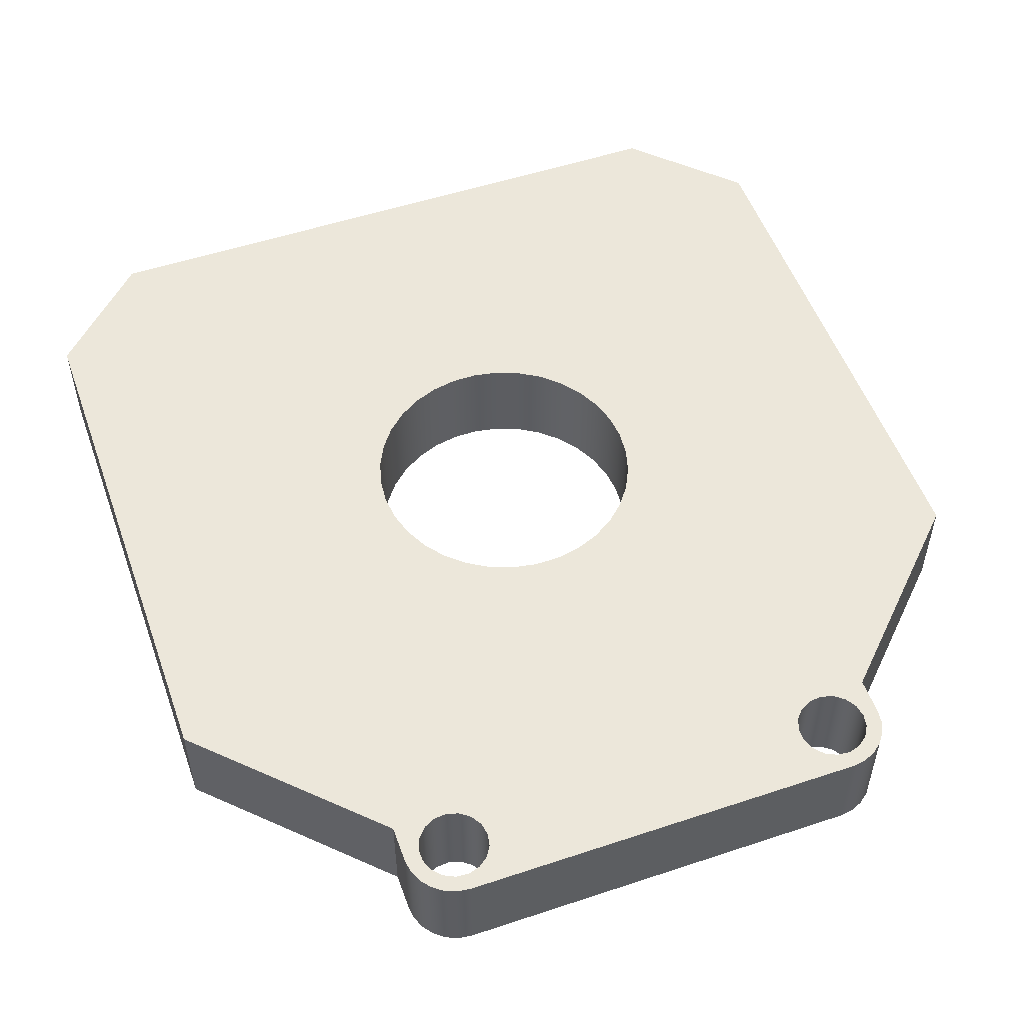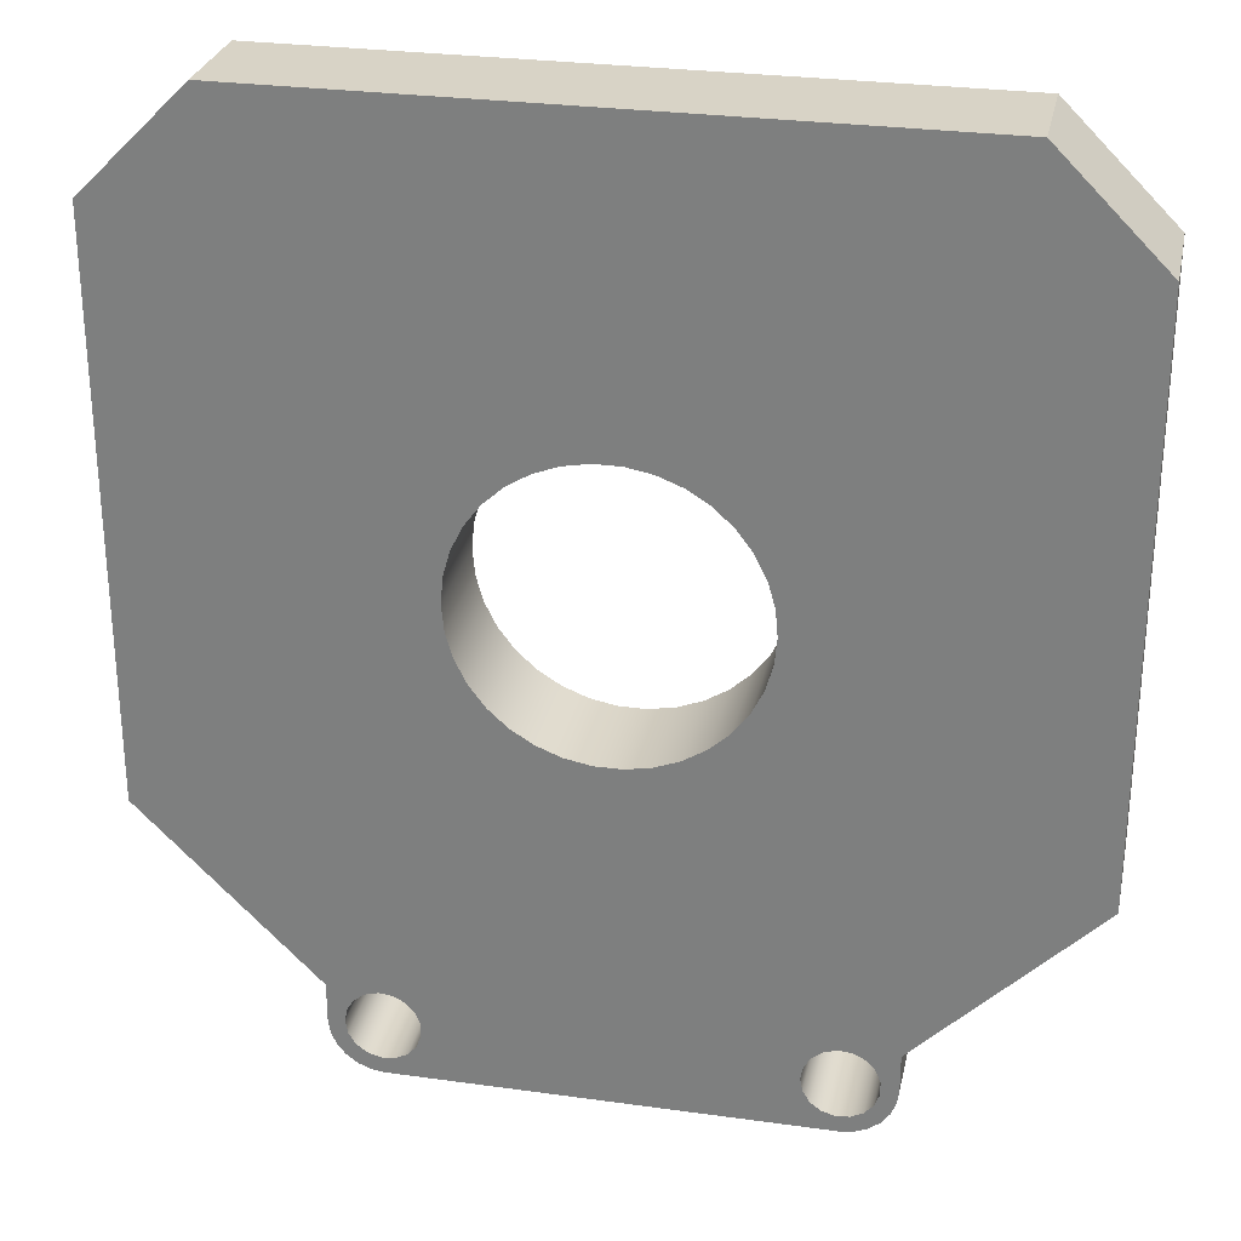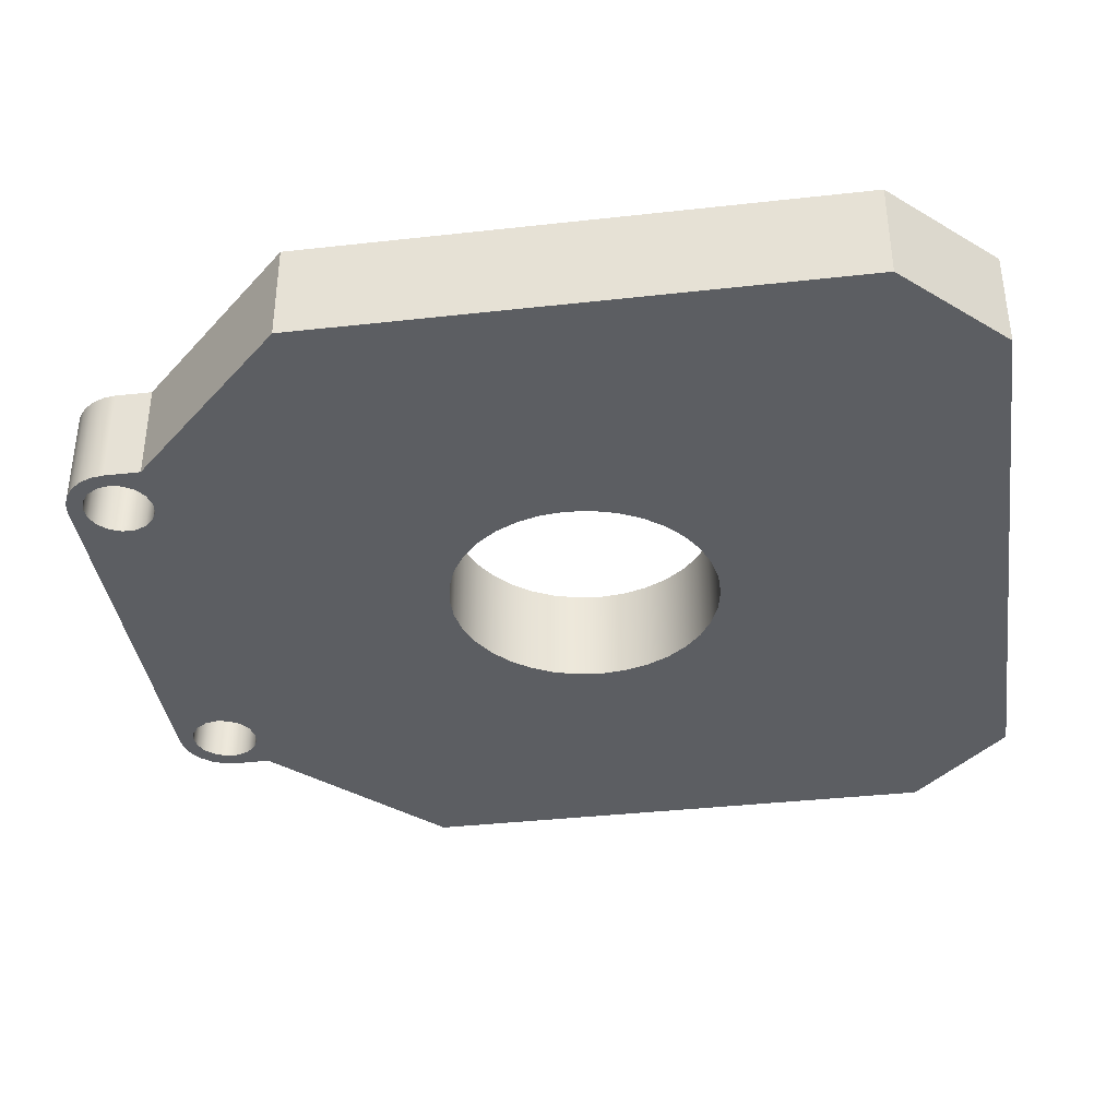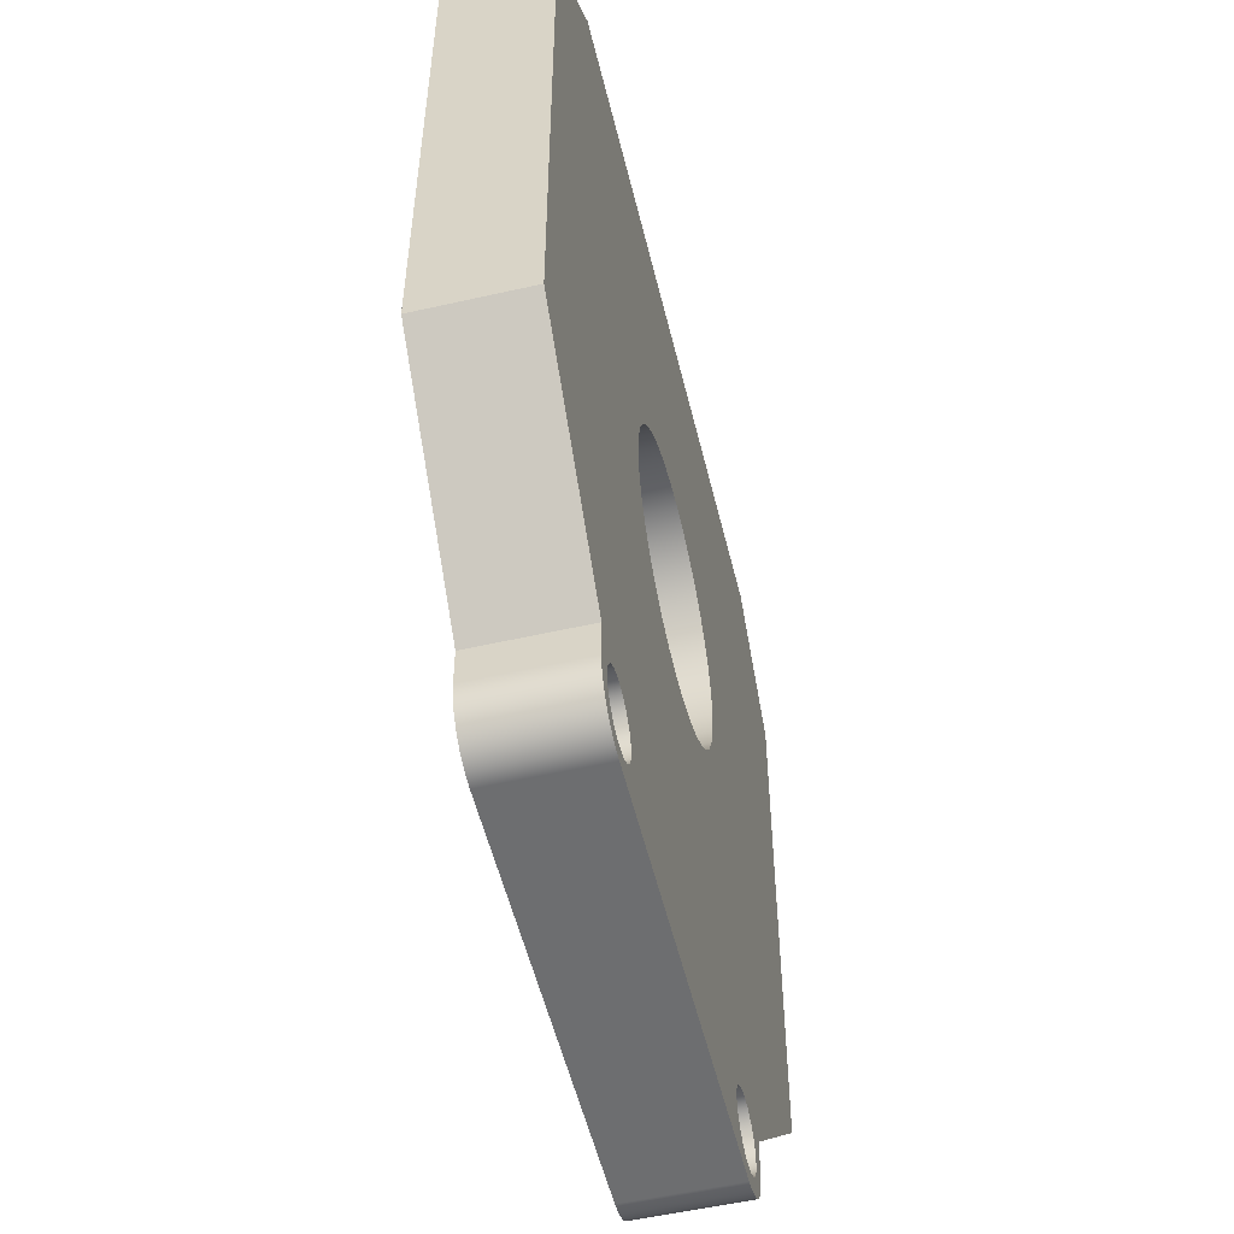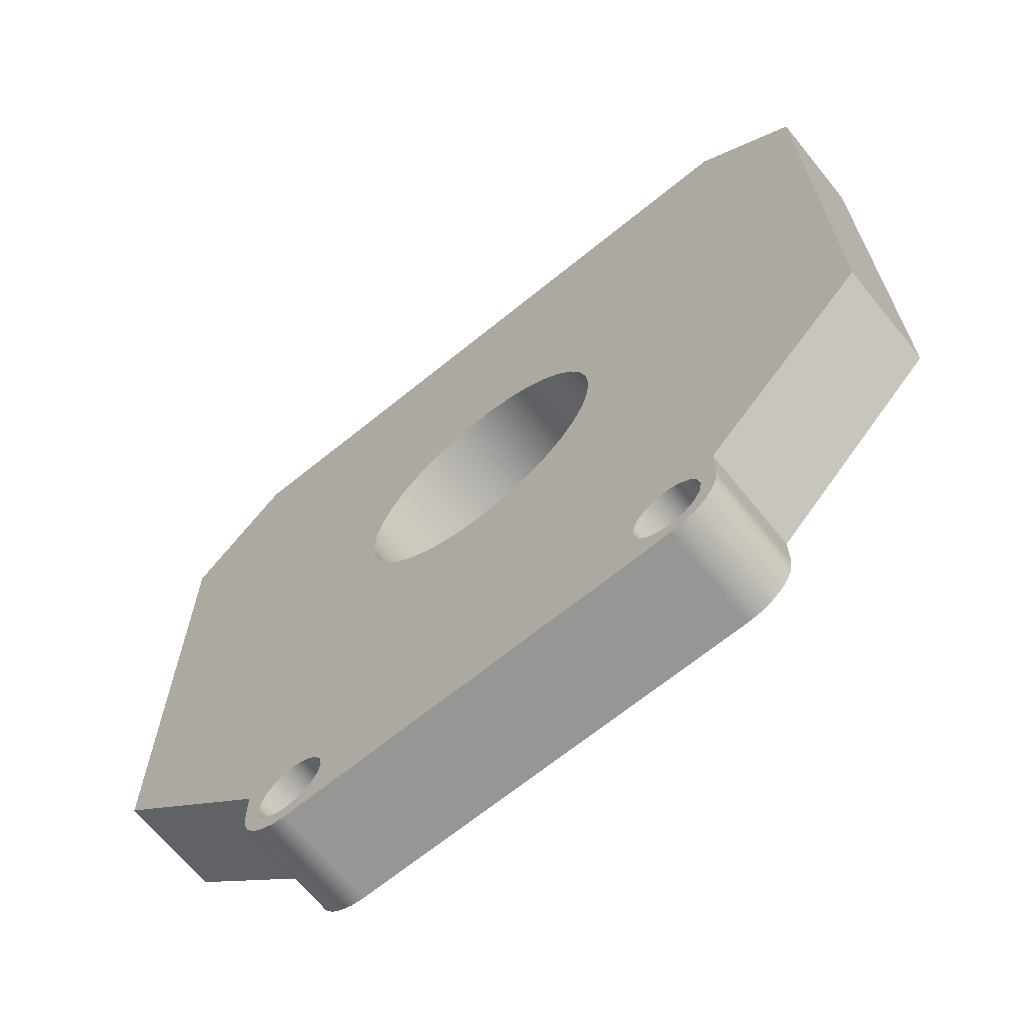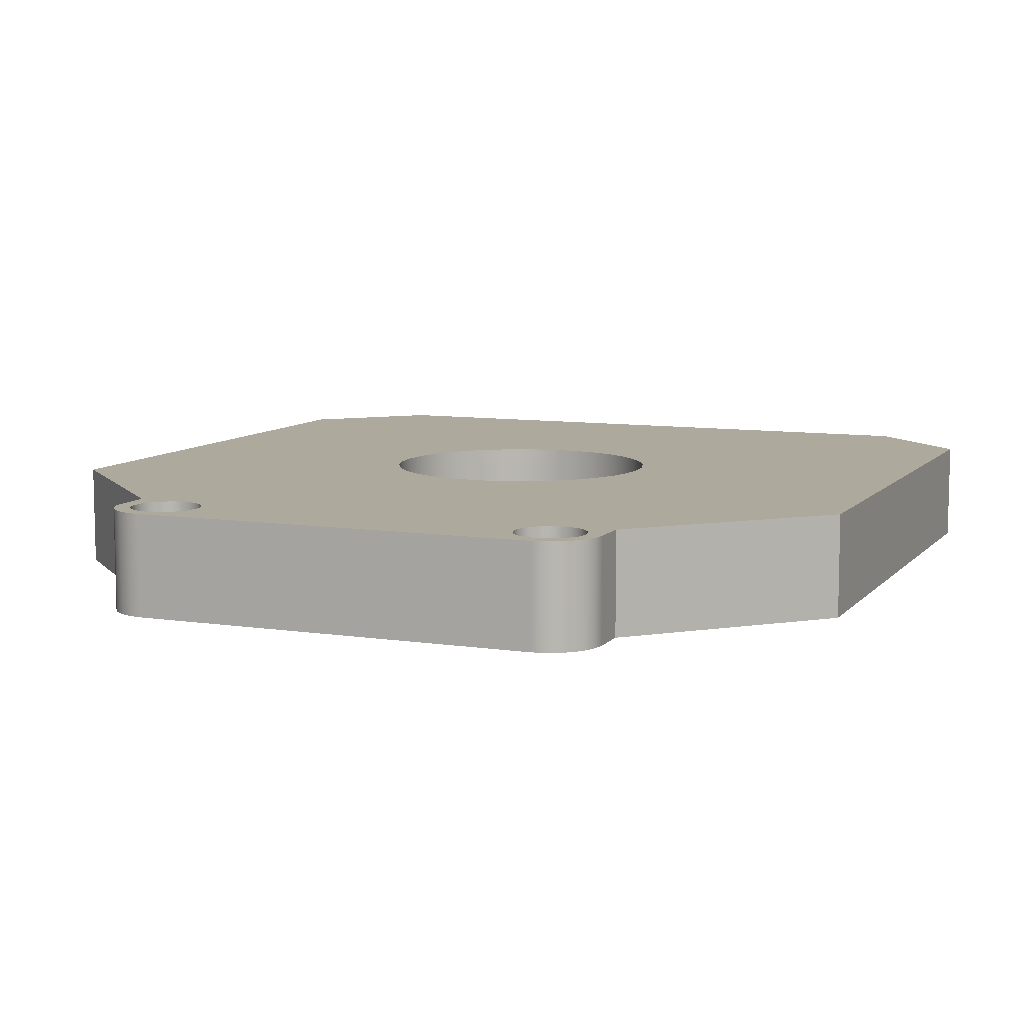
<metadata>
{"format":"obj","ext":"obj","renderer":"f3d","projection":"perspective","resolution":1024,"background":"white","views":[{"elev":53.0,"azim":-19.6,"up":"+Z"},{"elev":28.2,"azim":-168.1,"up":"+Y"},{"elev":-37.8,"azim":98.1,"up":"+Z"},{"elev":-54.2,"azim":103.6,"up":"+Y"},{"elev":-67.7,"azim":39.1,"up":"+Y"},{"elev":8.8,"azim":22.4,"up":"+Z"}]}
</metadata>
<code>
g Solid1:20
v -20.8 13.95 -2.5
v -20.8 13.95 2.5
v -20.8 40.85 -2.5
v -20.8 40.85 2.5
v -15.8 45.85 -2.5
v -15.8 45.85 2.5
v -12.5 3.85 -2.5
v -12.5 3.85 2.5
v -12.5 5.65 -2.5
v -12.5 5.65 2.5
v -12.41 3.203 -2.5
v -12.41 3.203 2.5
v -12.17 2.6 -2.5
v -12.17 2.6 2.5
v -11.77 2.082 -2.5
v -11.77 2.082 2.5
v -11.69 3.534 -2.5
v -11.69 3.534 2.5
v -11.69 4.166 -2.5
v -11.69 4.166 2.5
v -11.46 2.945 -2.5
v -11.46 2.945 2.5
v -11.46 4.755 -2.5
v -11.46 4.755 2.5
v -11.25 1.685 -2.5
v -11.25 1.685 2.5
v -11.04 2.478 -2.5
v -11.04 2.478 2.5
v -11.04 5.222 -2.5
v -11.04 5.222 2.5
v -10.65 1.435 -2.5
v -10.65 1.435 2.5
v -10.47 2.197 -2.5
v -10.47 2.197 2.5
v -10.47 5.503 -2.5
v -10.47 5.503 2.5
v -10 1.35 -2.5
v -10 1.35 2.5
v -9.841 2.139 -2.5
v -9.841 2.139 2.5
v -9.841 5.561 -2.5
v -9.841 5.561 2.5
v -9.234 2.311 -2.5
v -9.234 2.311 2.5
v -9.234 5.389 -2.5
v -9.234 5.389 2.5
v -8.73 2.692 -2.5
v -8.73 2.692 2.5
v -8.73 5.008 -2.5
v -8.73 5.008 2.5
v -8.397 3.229 -2.5
v -8.397 3.229 2.5
v -8.397 4.471 -2.5
v -8.397 4.471 2.5
v -8.281 3.85 -2.5
v -8.281 3.85 2.5
v -6.784 24.9 -2.5
v -6.784 24.9 2.5
v -6.668 23.65 -2.5
v -6.668 23.65 2.5
v -6.668 26.15 -2.5
v -6.668 26.15 2.5
v -6.326 22.45 -2.5
v -6.326 22.45 2.5
v -6.326 27.35 -2.5
v -6.326 27.35 2.5
v -5.768 21.33 -2.5
v -5.768 21.33 2.5
v -5.768 28.47 -2.5
v -5.768 28.47 2.5
v -5.013 20.33 -2.5
v -5.013 20.33 2.5
v -5.013 29.47 -2.5
v -5.013 29.47 2.5
v -4.088 19.49 -2.5
v -4.088 19.49 2.5
v -4.088 30.31 -2.5
v -4.088 30.31 2.5
v -3.024 18.83 -2.5
v -3.024 18.83 2.5
v -3.024 30.97 -2.5
v -3.024 30.97 2.5
v -1.856 18.38 -2.5
v -1.856 18.38 2.5
v -1.856 31.42 -2.5
v -1.856 31.42 2.5
v -0.6259 18.15 -2.5
v -0.6259 18.15 2.5
v -0.6259 31.65 -2.5
v -0.6259 31.65 2.5
v 0.6259 18.15 -2.5
v 0.6259 18.15 2.5
v 0.6259 31.65 -2.5
v 0.6259 31.65 2.5
v 1.856 18.38 -2.5
v 1.856 18.38 2.5
v 1.856 31.42 -2.5
v 1.856 31.42 2.5
v 3.024 18.83 -2.5
v 3.024 18.83 2.5
v 3.024 30.97 -2.5
v 3.024 30.97 2.5
v 4.088 19.49 -2.5
v 4.088 19.49 2.5
v 4.088 30.31 -2.5
v 4.088 30.31 2.5
v 5.013 20.33 -2.5
v 5.013 20.33 2.5
v 5.013 29.47 -2.5
v 5.013 29.47 2.5
v 5.768 21.33 -2.5
v 5.768 21.33 2.5
v 5.768 28.47 -2.5
v 5.768 28.47 2.5
v 6.326 22.45 -2.5
v 6.326 22.45 2.5
v 6.326 27.35 -2.5
v 6.326 27.35 2.5
v 6.668 23.65 -2.5
v 6.668 23.65 2.5
v 6.668 26.15 -2.5
v 6.668 26.15 2.5
v 6.784 24.9 -2.5
v 6.784 24.9 2.5
v 8.311 3.534 -2.5
v 8.311 3.534 2.5
v 8.311 4.166 -2.5
v 8.311 4.166 2.5
v 8.539 2.945 -2.5
v 8.539 2.945 2.5
v 8.539 4.755 -2.5
v 8.539 4.755 2.5
v 8.964 2.478 -2.5
v 8.964 2.478 2.5
v 8.964 5.222 -2.5
v 8.964 5.222 2.5
v 9.53 2.197 -2.5
v 9.53 2.197 2.5
v 9.53 5.503 -2.5
v 9.53 5.503 2.5
v 10 1.35 -2.5
v 10 1.35 2.5
v 10.16 2.139 -2.5
v 10.16 2.139 2.5
v 10.16 5.561 -2.5
v 10.16 5.561 2.5
v 10.65 1.435 -2.5
v 10.65 1.435 2.5
v 10.77 2.311 -2.5
v 10.77 2.311 2.5
v 10.77 5.389 -2.5
v 10.77 5.389 2.5
v 11.25 1.685 -2.5
v 11.25 1.685 2.5
v 11.27 2.692 -2.5
v 11.27 2.692 2.5
v 11.27 5.008 -2.5
v 11.27 5.008 2.5
v 11.6 3.229 -2.5
v 11.6 3.229 2.5
v 11.6 4.471 -2.5
v 11.6 4.471 2.5
v 11.72 3.85 -2.5
v 11.72 3.85 2.5
v 11.77 2.082 -2.5
v 11.77 2.082 2.5
v 12.17 2.6 -2.5
v 12.17 2.6 2.5
v 12.41 3.203 -2.5
v 12.41 3.203 2.5
v 12.5 3.85 -2.5
v 12.5 3.85 2.5
v 12.5 5.65 -2.5
v 12.5 5.65 2.5
v 15.8 45.85 -2.5
v 15.8 45.85 2.5
v 20.8 13.95 -2.5
v 20.8 13.95 2.5
v 20.8 40.85 -2.5
v 20.8 40.85 2.5
f 171 161 173
f 173 161 157
f 173 157 151
f 161 171 163
f 163 171 169
f 163 169 159
f 159 169 167
f 159 167 155
f 155 167 165
f 155 165 153
f 155 153 149
f 149 153 147
f 149 147 143
f 143 147 141
f 143 141 137
f 137 141 133
f 133 141 37
f 133 37 47
f 47 37 43
f 43 37 39
f 39 37 33
f 33 37 31
f 33 31 25
f 33 25 27
f 27 25 15
f 27 15 21
f 21 15 13
f 21 13 11
f 21 11 17
f 17 11 7
f 17 7 19
f 19 7 9
f 19 9 23
f 23 9 29
f 29 9 35
f 35 9 71
f 35 71 41
f 41 71 75
f 41 75 45
f 45 75 79
f 45 79 83
f 9 1 71
f 71 1 67
f 67 1 63
f 63 1 59
f 59 1 57
f 57 1 61
f 61 1 3
f 61 3 65
f 65 3 69
f 69 3 73
f 73 3 5
f 73 5 77
f 77 5 81
f 81 5 85
f 85 5 89
f 89 5 175
f 89 175 93
f 93 175 97
f 97 175 101
f 101 175 105
f 105 175 109
f 109 175 179
f 109 179 113
f 113 179 117
f 117 179 121
f 121 179 177
f 121 177 123
f 123 177 119
f 119 177 115
f 115 177 111
f 111 177 107
f 107 177 173
f 107 173 145
f 145 173 151
f 53 127 55
f 55 127 125
f 55 125 51
f 51 125 129
f 51 129 47
f 47 129 133
f 49 87 53
f 53 87 91
f 53 91 131
f 131 91 95
f 131 95 135
f 135 95 99
f 135 99 139
f 139 99 103
f 139 103 145
f 145 103 107
f 87 49 83
f 83 49 45
f 131 127 53
f 159 160 163
f 163 160 164
f 163 164 161
f 161 164 162
f 161 162 157
f 157 162 158
f 157 158 151
f 151 158 152
f 151 152 145
f 145 152 146
f 145 146 139
f 139 146 140
f 139 140 135
f 135 140 136
f 135 136 131
f 131 136 132
f 131 132 127
f 127 132 128
f 127 128 125
f 125 128 126
f 125 126 129
f 129 126 130
f 129 130 133
f 133 130 134
f 133 134 137
f 137 134 138
f 137 138 143
f 143 138 144
f 143 144 149
f 149 144 150
f 149 150 155
f 155 150 156
f 155 156 159
f 159 156 160
f 119 120 123
f 123 120 124
f 123 124 121
f 121 124 122
f 121 122 118
f 119 115 120
f 120 115 116
f 116 115 111
f 116 111 112
f 112 111 107
f 112 107 108
f 108 107 103
f 108 103 104
f 104 103 99
f 104 99 100
f 100 99 95
f 100 95 96
f 96 95 91
f 96 91 92
f 92 91 87
f 92 87 88
f 88 87 83
f 88 83 84
f 84 83 79
f 84 79 80
f 80 79 75
f 80 75 76
f 76 75 71
f 76 71 72
f 72 71 67
f 72 67 68
f 68 67 63
f 68 63 64
f 64 63 59
f 64 59 60
f 60 59 57
f 60 57 58
f 58 57 61
f 58 61 62
f 62 61 65
f 62 65 66
f 66 65 69
f 66 69 70
f 70 69 73
f 70 73 74
f 74 73 77
f 74 77 78
f 78 77 81
f 78 81 82
f 82 81 85
f 82 85 86
f 86 85 89
f 86 89 90
f 90 89 93
f 90 93 94
f 94 93 97
f 94 97 98
f 98 97 101
f 98 101 102
f 102 101 105
f 102 105 106
f 106 105 109
f 106 109 110
f 110 109 113
f 110 113 114
f 114 113 117
f 114 117 118
f 118 117 121
f 51 52 55
f 55 52 56
f 55 56 53
f 53 56 54
f 53 54 49
f 49 54 50
f 49 50 45
f 45 50 46
f 45 46 41
f 41 46 42
f 41 42 35
f 35 42 36
f 35 36 29
f 29 36 30
f 29 30 23
f 23 30 24
f 23 24 19
f 19 24 20
f 19 20 17
f 17 20 18
f 17 18 21
f 21 18 22
f 21 22 27
f 27 22 28
f 27 28 33
f 33 28 34
f 33 34 39
f 39 34 40
f 39 40 43
f 43 40 44
f 43 44 47
f 47 44 48
f 47 48 51
f 51 48 52
f 171 172 169
f 169 172 170
f 169 170 168
f 169 168 167
f 167 168 166
f 167 166 165
f 165 166 154
f 165 154 153
f 153 154 148
f 153 148 147
f 147 148 141
f 141 148 142
f 142 38 141
f 141 38 37
f 37 38 31
f 31 38 32
f 31 32 26
f 31 26 25
f 25 26 16
f 25 16 15
f 15 16 14
f 15 14 13
f 13 14 12
f 13 12 11
f 11 12 7
f 7 12 8
f 8 10 7
f 7 10 9
f 10 2 9
f 9 2 1
f 2 4 1
f 1 4 3
f 4 6 3
f 3 6 5
f 6 176 5
f 5 176 175
f 176 180 175
f 175 180 179
f 180 178 179
f 179 178 177
f 178 174 177
f 177 174 173
f 174 172 173
f 173 172 171
f 174 162 172
f 172 162 164
f 172 164 170
f 170 164 160
f 170 160 168
f 168 160 156
f 168 156 166
f 166 156 154
f 154 156 150
f 154 150 148
f 148 150 144
f 148 144 142
f 142 144 138
f 142 138 134
f 178 108 174
f 174 108 146
f 174 146 152
f 180 122 178
f 178 122 124
f 178 124 120
f 176 110 180
f 180 110 114
f 180 114 118
f 6 94 176
f 176 94 98
f 176 98 102
f 4 74 6
f 6 74 78
f 6 78 82
f 2 62 4
f 4 62 66
f 4 66 70
f 10 72 2
f 2 72 68
f 2 68 64
f 8 20 10
f 10 20 24
f 10 24 30
f 20 8 18
f 18 8 12
f 18 12 22
f 22 12 14
f 22 14 16
f 22 16 28
f 28 16 26
f 28 26 34
f 34 26 32
f 34 32 38
f 142 134 38
f 38 134 48
f 38 48 44
f 52 126 56
f 56 126 128
f 56 128 54
f 54 128 132
f 54 132 92
f 92 132 96
f 96 132 136
f 96 136 100
f 100 136 140
f 100 140 104
f 104 140 146
f 104 146 108
f 126 52 130
f 130 52 48
f 130 48 134
f 44 40 38
f 38 40 34
f 30 36 10
f 10 36 72
f 36 42 72
f 72 42 76
f 76 42 46
f 76 46 80
f 80 46 84
f 84 46 50
f 84 50 88
f 88 50 54
f 88 54 92
f 120 116 178
f 178 116 112
f 178 112 108
f 64 60 2
f 2 60 58
f 2 58 62
f 70 74 4
f 82 86 6
f 6 86 90
f 6 90 94
f 102 106 176
f 176 106 110
f 118 122 180
f 152 158 174
f 174 158 162

</code>
